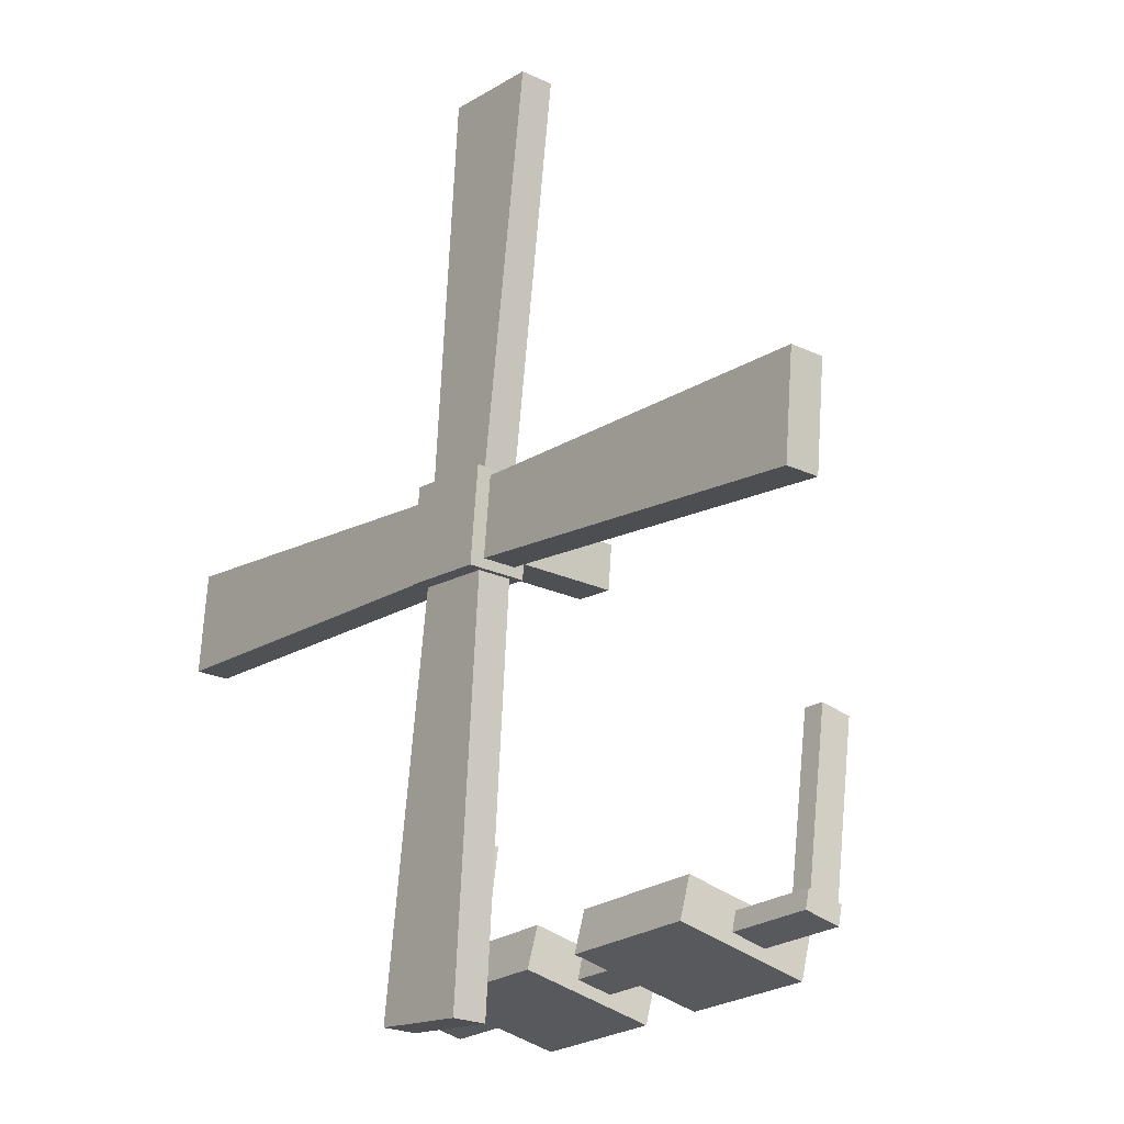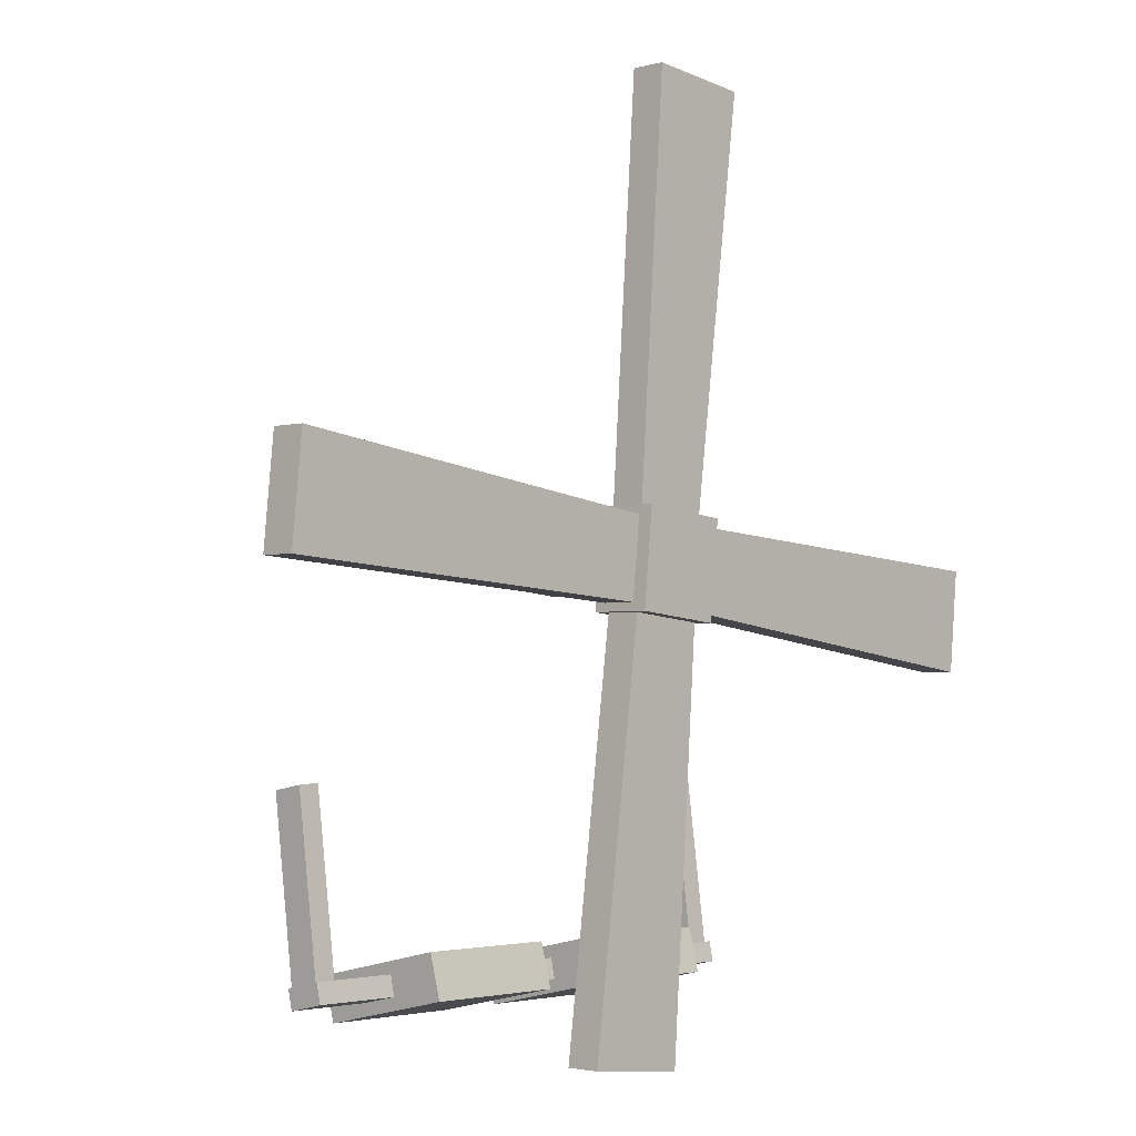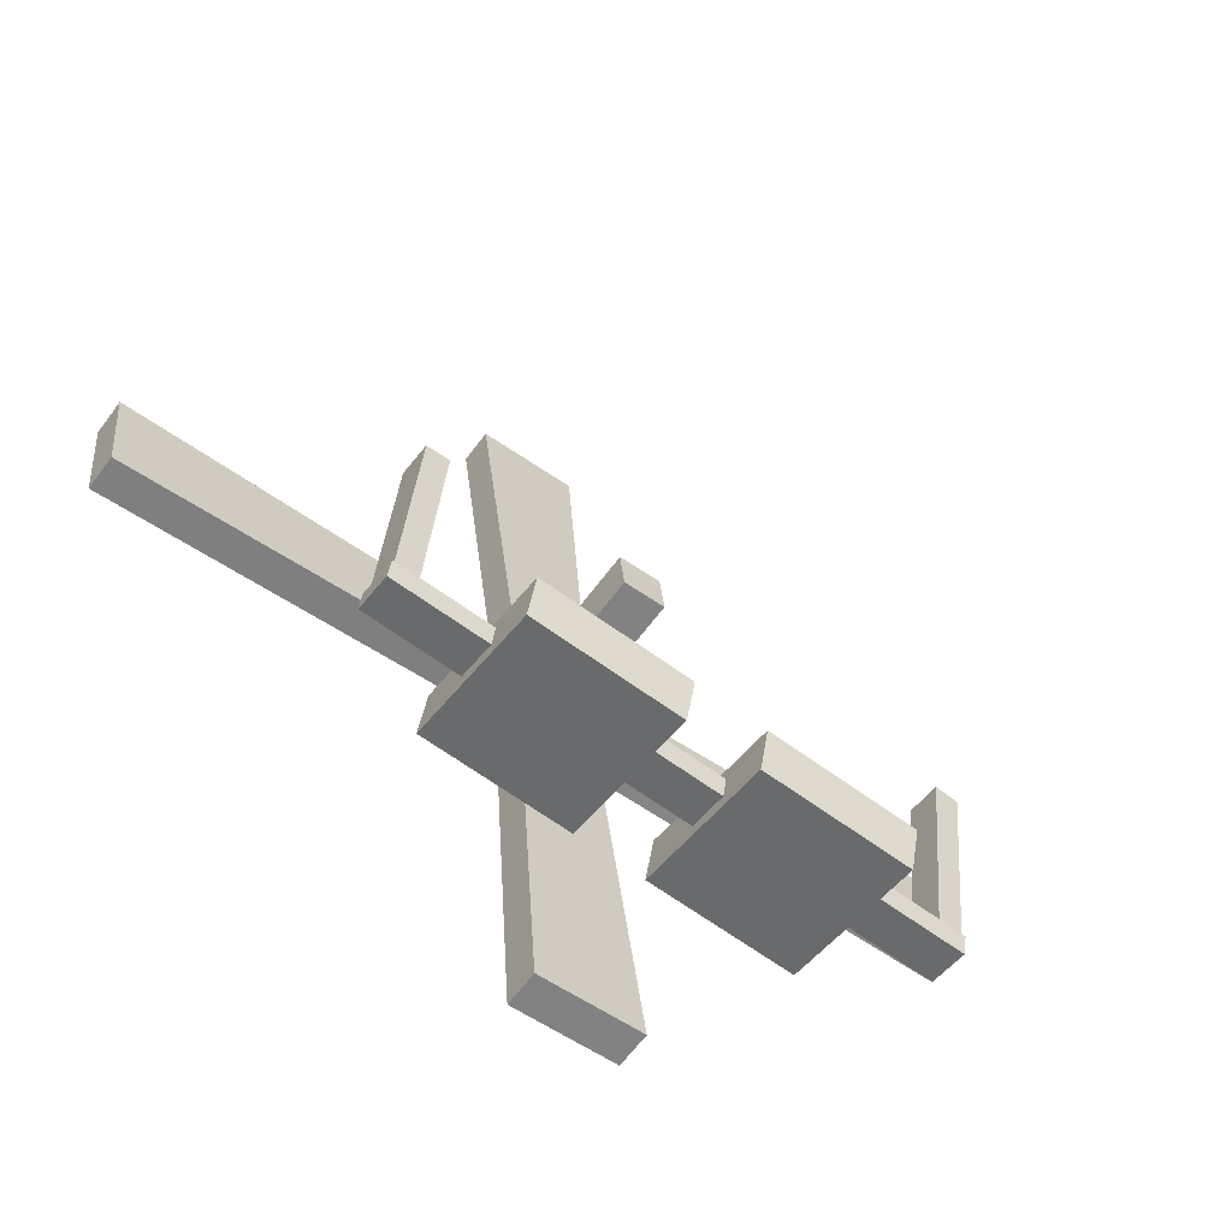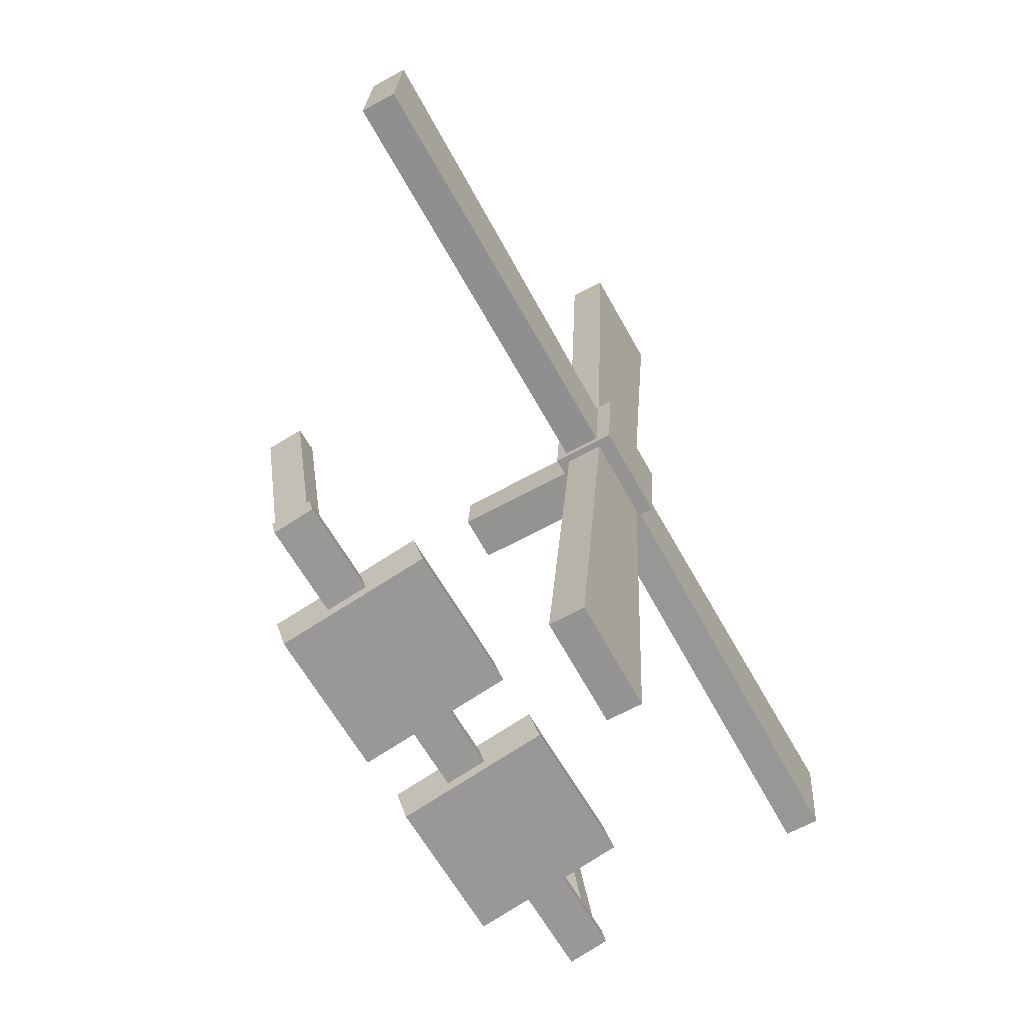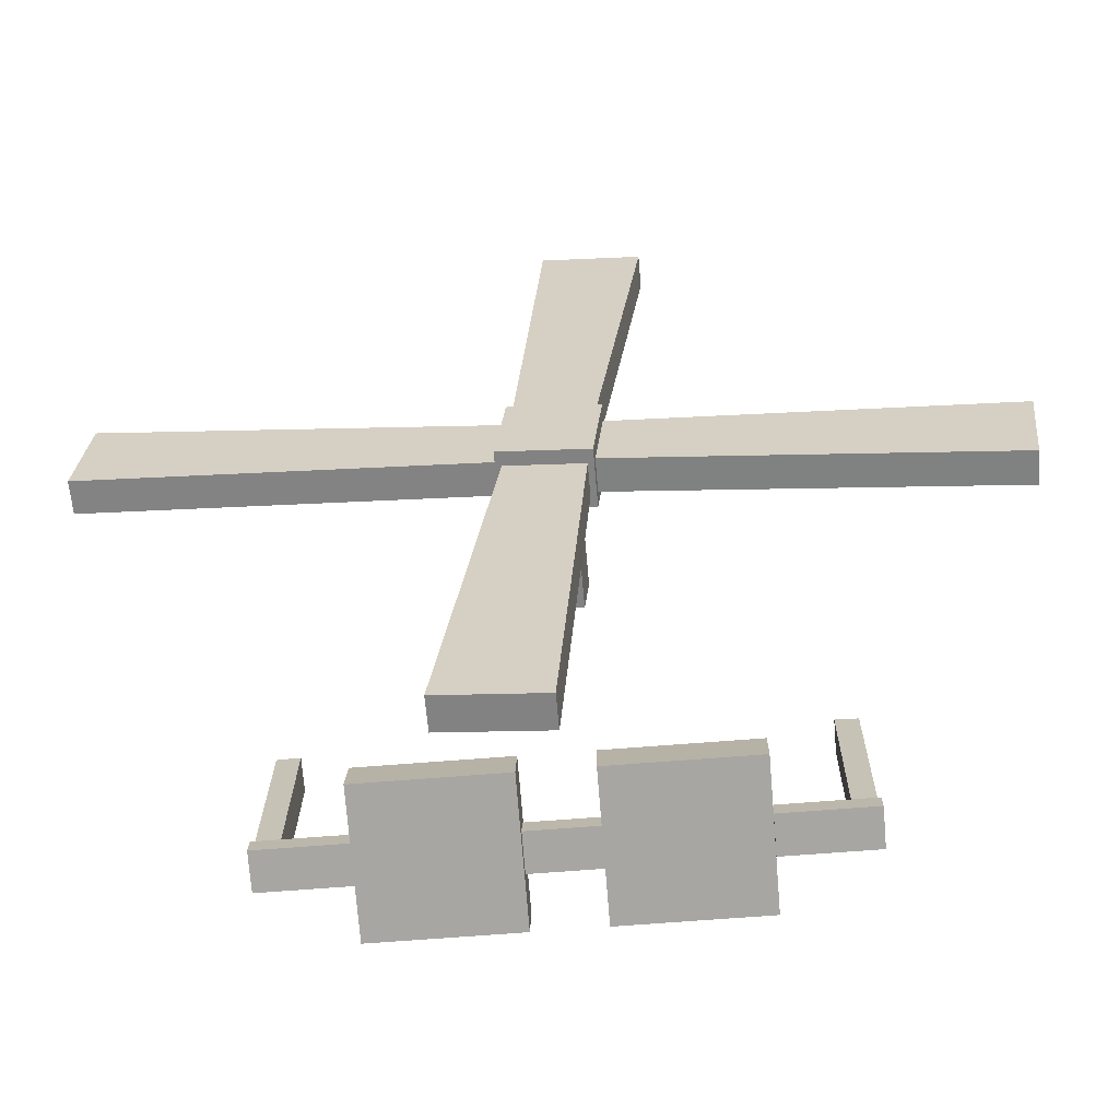
<metadata>
{"format":"obj","ext":"obj","renderer":"f3d","projection":"perspective","resolution":1024,"background":"white","views":[{"elev":-23.0,"azim":51.4,"up":"+Y"},{"elev":-2.6,"azim":-46.9,"up":"+Y"},{"elev":-63.9,"azim":143.4,"up":"+Y"},{"elev":-62.1,"azim":-60.6,"up":"+Y"},{"elev":-62.1,"azim":4.8,"up":"+Y"}]}
</metadata>
<code>
g Cube
v -0.05694 -0.289 0.08377
v -0.05694 -0.289 0.05595
v -0.01371 0.03799 0.05595
v -0.01371 0.03799 0.08377
v -0.01371 0.03799 0.08377
v -0.01371 0.03799 0.05595
v 0.05018 0.03151 0.05595
v 0.05018 0.03151 0.08377
v 0.05018 0.03151 0.08377
v 0.05018 0.03151 0.05595
v 0.02686 -0.2975 0.05595
v 0.02686 -0.2975 0.08377
v 0.02686 -0.2975 0.08377
v 0.02686 -0.2975 0.05595
v -0.05694 -0.289 0.05595
v -0.05694 -0.289 0.08377
v -0.05694 -0.289 0.05595
v 0.02686 -0.2975 0.05595
v 0.05018 0.03151 0.05595
v -0.01371 0.03799 0.05595
v 0.02686 -0.2975 0.08377
v -0.05694 -0.289 0.08377
v -0.01371 0.03799 0.08377
v 0.05018 0.03151 0.08377
v -0.01879 0.03748 0.09557
v -0.01879 0.03748 0.04737
v -0.0109 0.1153 0.04737
v -0.0109 0.1153 0.09557
v -0.0109 0.1153 0.09557
v -0.0109 0.1153 0.04737
v 0.06295 0.1078 0.04737
v 0.06295 0.1078 0.09557
v 0.06295 0.1078 0.09557
v 0.06295 0.1078 0.04737
v 0.05505 0.02999 0.04737
v 0.05505 0.02999 0.09557
v 0.05505 0.02999 0.09557
v 0.05505 0.02999 0.04737
v -0.01879 0.03748 0.04737
v -0.01879 0.03748 0.09557
v -0.01879 0.03748 0.04737
v 0.05505 0.02999 0.04737
v 0.06295 0.1078 0.04737
v -0.0109 0.1153 0.04737
v 0.05505 0.02999 0.09557
v -0.01879 0.03748 0.09557
v -0.0109 0.1153 0.09557
v 0.06295 0.1078 0.09557
v 0.002877 0.05612 0.06875
v 0.002877 0.05612 -0.04959
v 0.006586 0.09268 -0.04959
v 0.006586 0.09268 0.06875
v 0.006586 0.09268 0.06875
v 0.006586 0.09268 -0.04959
v 0.04128 0.08917 -0.04959
v 0.04128 0.08917 0.06875
v 0.04128 0.08917 0.06875
v 0.04128 0.08917 -0.04959
v 0.03757 0.05261 -0.04959
v 0.03757 0.05261 0.06875
v 0.03757 0.05261 0.06875
v 0.03757 0.05261 -0.04959
v 0.002877 0.05612 -0.04959
v 0.002877 0.05612 0.06875
v 0.002877 0.05612 -0.04959
v 0.03757 0.05261 -0.04959
v 0.04128 0.08917 -0.04959
v 0.006586 0.09268 -0.04959
v 0.03757 0.05261 0.06875
v 0.002877 0.05612 0.06875
v 0.006586 0.09268 0.06875
v 0.04128 0.08917 0.06875
v 0.3772 -0.004597 0.08377
v 0.3772 -0.004597 0.05595
v 0.05021 0.03863 0.05595
v 0.05021 0.03863 0.08377
v 0.05021 0.03863 0.08377
v 0.05021 0.03863 0.05595
v 0.05669 0.1025 0.05595
v 0.05669 0.1025 0.08377
v 0.05669 0.1025 0.08377
v 0.05669 0.1025 0.05595
v 0.3857 0.0792 0.05595
v 0.3857 0.0792 0.08377
v 0.3857 0.0792 0.08377
v 0.3857 0.0792 0.05595
v 0.3772 -0.004597 0.05595
v 0.3772 -0.004597 0.08377
v 0.3772 -0.004597 0.05595
v 0.3857 0.0792 0.05595
v 0.05669 0.1025 0.05595
v 0.05021 0.03863 0.05595
v 0.3857 0.0792 0.08377
v 0.3772 -0.004597 0.08377
v 0.05021 0.03863 0.08377
v 0.05669 0.1025 0.08377
v 0.09845 0.4354 0.08377
v 0.09845 0.4354 0.05595
v 0.05522 0.1084 0.05595
v 0.05522 0.1084 0.08377
v 0.05522 0.1084 0.08377
v 0.05522 0.1084 0.05595
v -0.008668 0.1149 0.05595
v -0.008668 0.1149 0.08377
v -0.008668 0.1149 0.08377
v -0.008668 0.1149 0.05595
v 0.01465 0.4439 0.05595
v 0.01465 0.4439 0.08377
v 0.01465 0.4439 0.08377
v 0.01465 0.4439 0.05595
v 0.09845 0.4354 0.05595
v 0.09845 0.4354 0.08377
v 0.09845 0.4354 0.05595
v 0.01465 0.4439 0.05595
v -0.008668 0.1149 0.05595
v 0.05522 0.1084 0.05595
v 0.01465 0.4439 0.08377
v 0.09845 0.4354 0.08377
v 0.05522 0.1084 0.08377
v -0.008668 0.1149 0.08377
v -0.3357 0.151 0.08377
v -0.3357 0.151 0.05595
v -0.0087 0.1077 0.05595
v -0.0087 0.1077 0.08377
v -0.0087 0.1077 0.08377
v -0.0087 0.1077 0.05595
v -0.01518 0.04385 0.05595
v -0.01518 0.04385 0.08377
v -0.01518 0.04385 0.08377
v -0.01518 0.04385 0.05595
v -0.3442 0.06717 0.05595
v -0.3442 0.06717 0.08377
v -0.3442 0.06717 0.08377
v -0.3442 0.06717 0.05595
v -0.3357 0.151 0.05595
v -0.3357 0.151 0.08377
v -0.3357 0.151 0.05595
v -0.3442 0.06717 0.05595
v -0.01518 0.04385 0.05595
v -0.0087 0.1077 0.05595
v -0.3442 0.06717 0.08377
v -0.3357 0.151 0.08377
v -0.0087 0.1077 0.08377
v -0.01518 0.04385 0.08377
v 0.0464 -0.2664 -0.121
v 0.0464 -0.2316 -0.1301
v 0.0464 -0.2069 -0.01733
v 0.0464 -0.2417 -0.008266
v 0.0464 -0.2417 -0.008266
v 0.0464 -0.2069 -0.01733
v 0.1614 -0.2069 -0.01733
v 0.1614 -0.2417 -0.008266
v 0.1614 -0.2417 -0.008266
v 0.1614 -0.2069 -0.01733
v 0.1614 -0.2316 -0.1301
v 0.1614 -0.2664 -0.121
v 0.1614 -0.2664 -0.121
v 0.1614 -0.2316 -0.1301
v 0.0464 -0.2316 -0.1301
v 0.0464 -0.2664 -0.121
v 0.0464 -0.2316 -0.1301
v 0.1614 -0.2316 -0.1301
v 0.1614 -0.2069 -0.01733
v 0.0464 -0.2069 -0.01733
v 0.1614 -0.2664 -0.121
v 0.0464 -0.2664 -0.121
v 0.0464 -0.2417 -0.008266
v 0.1614 -0.2417 -0.008266
v 0.1619 -0.2485 -0.08581
v 0.1619 -0.2325 -0.08932
v 0.1619 -0.2258 -0.05895
v 0.1619 -0.2419 -0.05543
v 0.1619 -0.2419 -0.05543
v 0.1619 -0.2258 -0.05895
v 0.2357 -0.2258 -0.05895
v 0.2357 -0.2419 -0.05543
v 0.2357 -0.2419 -0.05543
v 0.2357 -0.2258 -0.05895
v 0.2357 -0.2325 -0.08932
v 0.2357 -0.2485 -0.08581
v 0.2357 -0.2485 -0.08581
v 0.2357 -0.2325 -0.08932
v 0.1619 -0.2325 -0.08932
v 0.1619 -0.2485 -0.08581
v 0.1619 -0.2325 -0.08932
v 0.2357 -0.2325 -0.08932
v 0.2357 -0.2258 -0.05895
v 0.1619 -0.2258 -0.05895
v 0.2357 -0.2485 -0.08581
v 0.1619 -0.2485 -0.08581
v 0.1619 -0.2419 -0.05543
v 0.2357 -0.2419 -0.05543
v 0.2336 -0.2469 -0.08616
v 0.2157 -0.246 -0.08632
v 0.2157 -0.2414 -0.06062
v 0.2336 -0.2424 -0.06046
v 0.2336 -0.2424 -0.06046
v 0.2157 -0.2414 -0.06062
v 0.2157 -0.08623 -0.08105
v 0.2336 -0.0872 -0.08089
v 0.2336 -0.0872 -0.08089
v 0.2157 -0.08623 -0.08105
v 0.2157 -0.09079 -0.1068
v 0.2336 -0.09177 -0.1066
v 0.2336 -0.09177 -0.1066
v 0.2157 -0.09079 -0.1068
v 0.2157 -0.246 -0.08632
v 0.2336 -0.2469 -0.08616
v 0.2157 -0.246 -0.08632
v 0.2157 -0.09079 -0.1068
v 0.2157 -0.08623 -0.08105
v 0.2157 -0.2414 -0.06062
v 0.2336 -0.09177 -0.1066
v 0.2336 -0.2469 -0.08616
v 0.2336 -0.2424 -0.06046
v 0.2336 -0.0872 -0.08089
v -0.008106 -0.2664 -0.121
v -0.008106 -0.2417 -0.008266
v -0.008106 -0.2069 -0.01733
v -0.008106 -0.2316 -0.1301
v -0.008106 -0.2417 -0.008266
v -0.1231 -0.2417 -0.008266
v -0.1231 -0.2069 -0.01733
v -0.008106 -0.2069 -0.01733
v -0.1231 -0.2417 -0.008266
v -0.1231 -0.2664 -0.121
v -0.1231 -0.2316 -0.1301
v -0.1231 -0.2069 -0.01733
v -0.1231 -0.2664 -0.121
v -0.008106 -0.2664 -0.121
v -0.008106 -0.2316 -0.1301
v -0.1231 -0.2316 -0.1301
v -0.008106 -0.2316 -0.1301
v -0.008106 -0.2069 -0.01733
v -0.1231 -0.2069 -0.01733
v -0.1231 -0.2316 -0.1301
v -0.1231 -0.2664 -0.121
v -0.1231 -0.2417 -0.008266
v -0.008106 -0.2417 -0.008266
v -0.008106 -0.2664 -0.121
v -0.1208 -0.2485 -0.08581
v -0.1208 -0.2419 -0.05543
v -0.1208 -0.2258 -0.05895
v -0.1208 -0.2325 -0.08932
v -0.1208 -0.2419 -0.05543
v -0.1946 -0.2419 -0.05543
v -0.1946 -0.2258 -0.05895
v -0.1208 -0.2258 -0.05895
v -0.1946 -0.2419 -0.05543
v -0.1946 -0.2485 -0.08581
v -0.1946 -0.2325 -0.08932
v -0.1946 -0.2258 -0.05895
v -0.1946 -0.2485 -0.08581
v -0.1208 -0.2485 -0.08581
v -0.1208 -0.2325 -0.08932
v -0.1946 -0.2325 -0.08932
v -0.1208 -0.2325 -0.08932
v -0.1208 -0.2258 -0.05895
v -0.1946 -0.2258 -0.05895
v -0.1946 -0.2325 -0.08932
v -0.1946 -0.2485 -0.08581
v -0.1946 -0.2419 -0.05543
v -0.1208 -0.2419 -0.05543
v -0.1208 -0.2485 -0.08581
v -0.1926 -0.2469 -0.08616
v -0.1926 -0.2424 -0.06046
v -0.1746 -0.2414 -0.06062
v -0.1746 -0.246 -0.08632
v -0.1926 -0.2424 -0.06046
v -0.1926 -0.0872 -0.08089
v -0.1746 -0.08623 -0.08105
v -0.1746 -0.2414 -0.06062
v -0.1926 -0.0872 -0.08089
v -0.1926 -0.09177 -0.1066
v -0.1746 -0.09079 -0.1068
v -0.1746 -0.08623 -0.08105
v -0.1926 -0.09177 -0.1066
v -0.1926 -0.2469 -0.08616
v -0.1746 -0.246 -0.08632
v -0.1746 -0.09079 -0.1068
v -0.1746 -0.246 -0.08632
v -0.1746 -0.2414 -0.06062
v -0.1746 -0.08623 -0.08105
v -0.1746 -0.09079 -0.1068
v -0.1926 -0.09177 -0.1066
v -0.1926 -0.0872 -0.08089
v -0.1926 -0.2424 -0.06046
v -0.1926 -0.2469 -0.08616
v -0.02174 -0.2485 -0.08581
v -0.02174 -0.2325 -0.08932
v -0.02174 -0.2258 -0.05895
v -0.02174 -0.2419 -0.05543
v -0.02174 -0.2419 -0.05543
v -0.02174 -0.2258 -0.05895
v 0.05206 -0.2258 -0.05895
v 0.05206 -0.2419 -0.05543
v 0.05206 -0.2419 -0.05543
v 0.05206 -0.2258 -0.05895
v 0.05206 -0.2325 -0.08932
v 0.05206 -0.2485 -0.08581
v 0.05206 -0.2485 -0.08581
v 0.05206 -0.2325 -0.08932
v -0.02174 -0.2325 -0.08932
v -0.02174 -0.2485 -0.08581
v -0.02174 -0.2325 -0.08932
v 0.05206 -0.2325 -0.08932
v 0.05206 -0.2258 -0.05895
v -0.02174 -0.2258 -0.05895
v 0.05206 -0.2485 -0.08581
v -0.02174 -0.2485 -0.08581
v -0.02174 -0.2419 -0.05543
v 0.05206 -0.2419 -0.05543
g Cube_0
f 3 2 1
f 4 3 1
f 7 6 5
f 8 7 5
f 11 10 9
f 12 11 9
f 15 14 13
f 16 15 13
f 19 18 17
f 20 19 17
f 23 22 21
f 24 23 21
f 27 26 25
f 28 27 25
f 31 30 29
f 32 31 29
f 35 34 33
f 36 35 33
f 39 38 37
f 40 39 37
f 43 42 41
f 44 43 41
f 47 46 45
f 48 47 45
f 51 50 49
f 52 51 49
f 55 54 53
f 56 55 53
f 59 58 57
f 60 59 57
f 63 62 61
f 64 63 61
f 67 66 65
f 68 67 65
f 71 70 69
f 72 71 69
f 75 74 73
f 76 75 73
f 79 78 77
f 80 79 77
f 83 82 81
f 84 83 81
f 87 86 85
f 88 87 85
f 91 90 89
f 92 91 89
f 95 94 93
f 96 95 93
f 99 98 97
f 100 99 97
f 103 102 101
f 104 103 101
f 107 106 105
f 108 107 105
f 111 110 109
f 112 111 109
f 115 114 113
f 116 115 113
f 119 118 117
f 120 119 117
f 123 122 121
f 124 123 121
f 127 126 125
f 128 127 125
f 131 130 129
f 132 131 129
f 135 134 133
f 136 135 133
f 139 138 137
f 140 139 137
f 143 142 141
f 144 143 141
f 147 146 145
f 148 147 145
f 151 150 149
f 152 151 149
f 155 154 153
f 156 155 153
f 159 158 157
f 160 159 157
f 163 162 161
f 164 163 161
f 167 166 165
f 168 167 165
f 171 170 169
f 172 171 169
f 175 174 173
f 176 175 173
f 179 178 177
f 180 179 177
f 183 182 181
f 184 183 181
f 187 186 185
f 188 187 185
f 191 190 189
f 192 191 189
f 195 194 193
f 196 195 193
f 199 198 197
f 200 199 197
f 203 202 201
f 204 203 201
f 207 206 205
f 208 207 205
f 211 210 209
f 212 211 209
f 215 214 213
f 216 215 213
f 219 218 217
f 220 219 217
f 223 222 221
f 224 223 221
f 227 226 225
f 228 227 225
f 231 230 229
f 232 231 229
f 235 234 233
f 236 235 233
f 239 238 237
f 240 239 237
f 243 242 241
f 244 243 241
f 247 246 245
f 248 247 245
f 251 250 249
f 252 251 249
f 255 254 253
f 256 255 253
f 259 258 257
f 260 259 257
f 263 262 261
f 264 263 261
f 267 266 265
f 268 267 265
f 271 270 269
f 272 271 269
f 275 274 273
f 276 275 273
f 279 278 277
f 280 279 277
f 283 282 281
f 284 283 281
f 287 286 285
f 288 287 285
f 291 290 289
f 292 291 289
f 295 294 293
f 296 295 293
f 299 298 297
f 300 299 297
f 303 302 301
f 304 303 301
f 307 306 305
f 308 307 305
f 311 310 309
f 312 311 309

</code>
